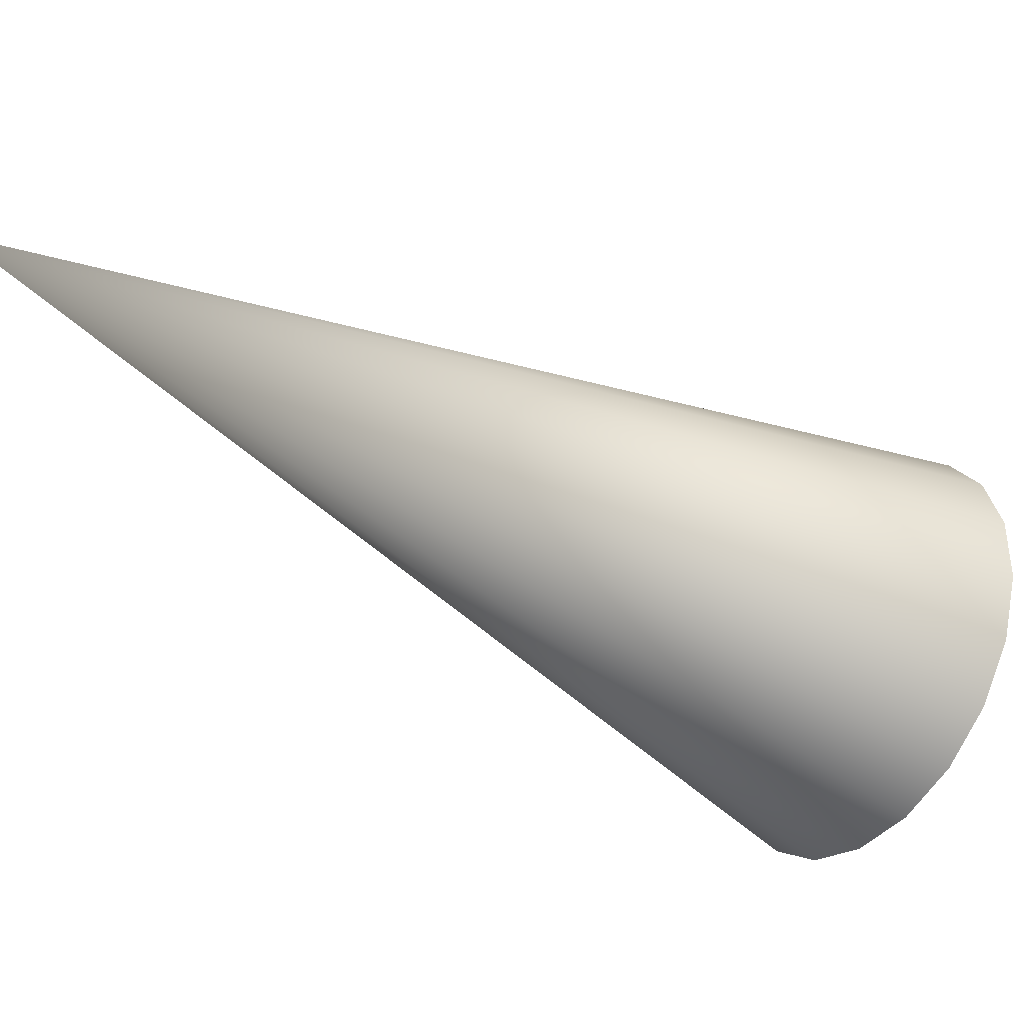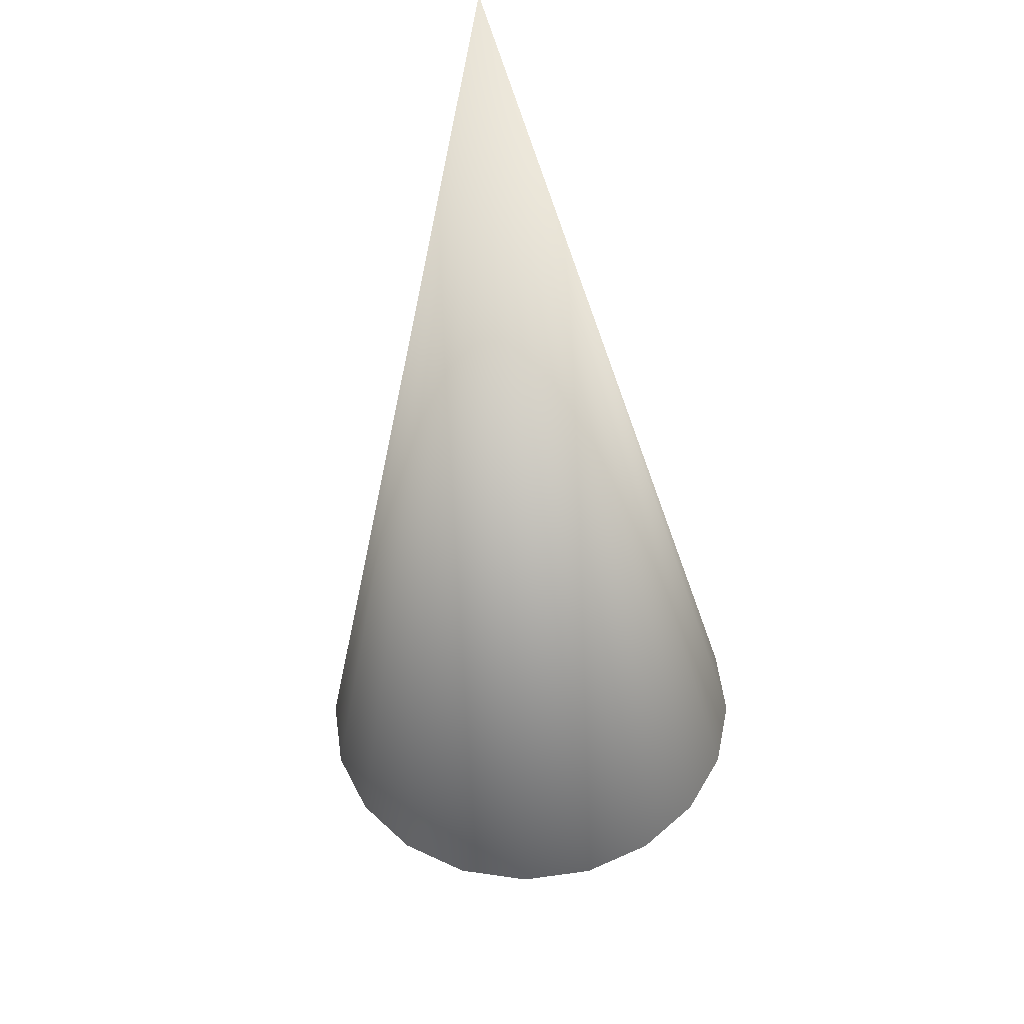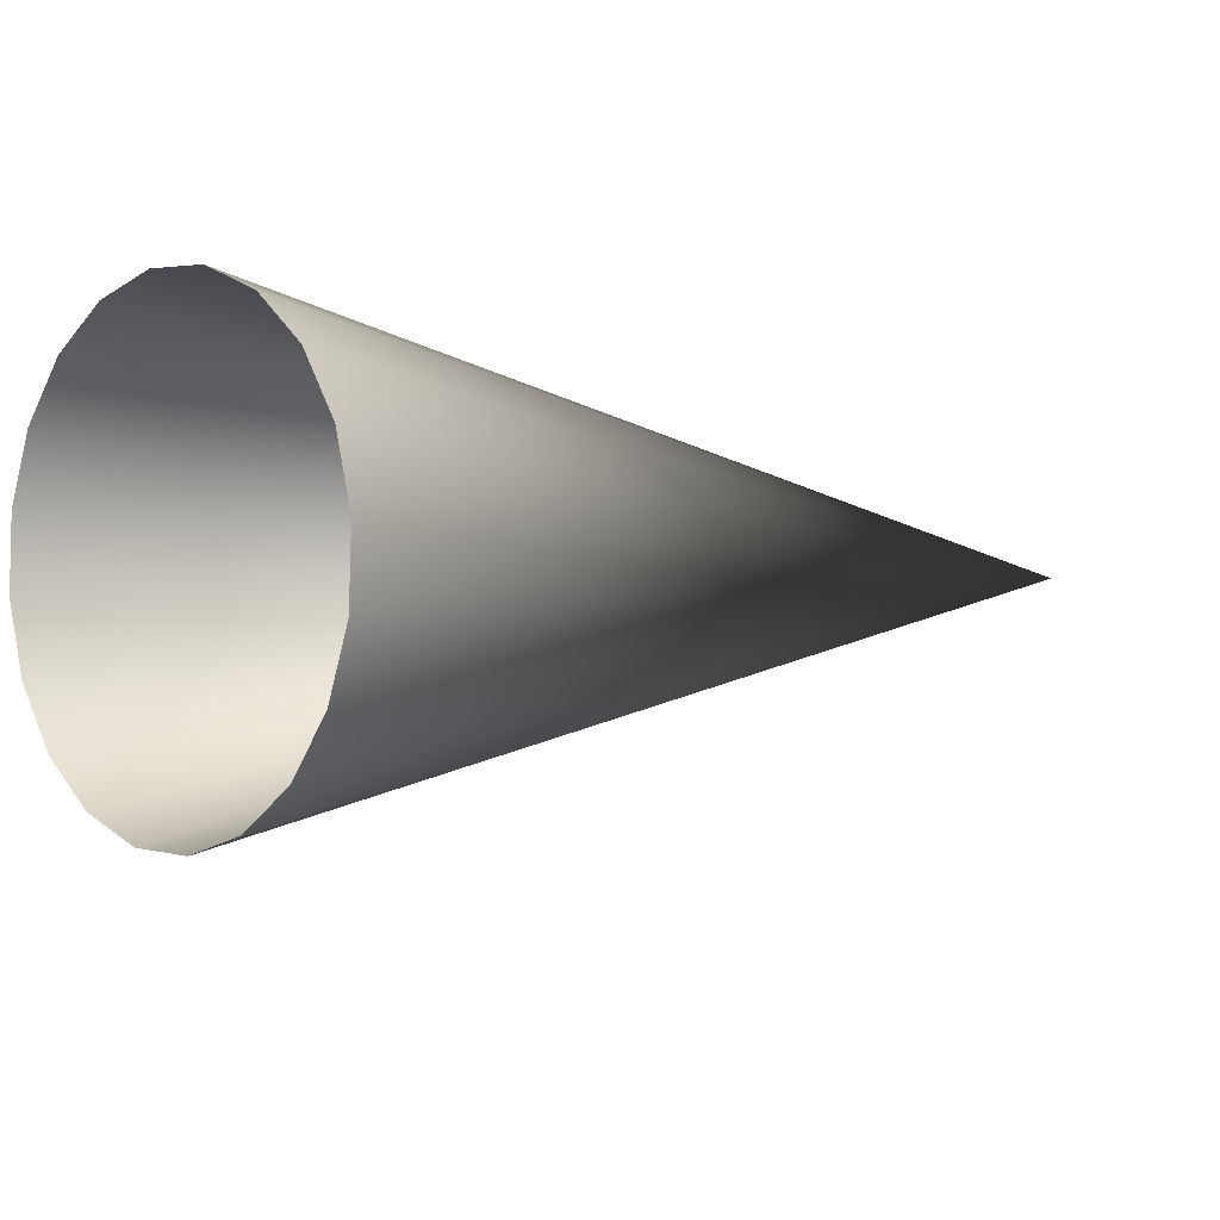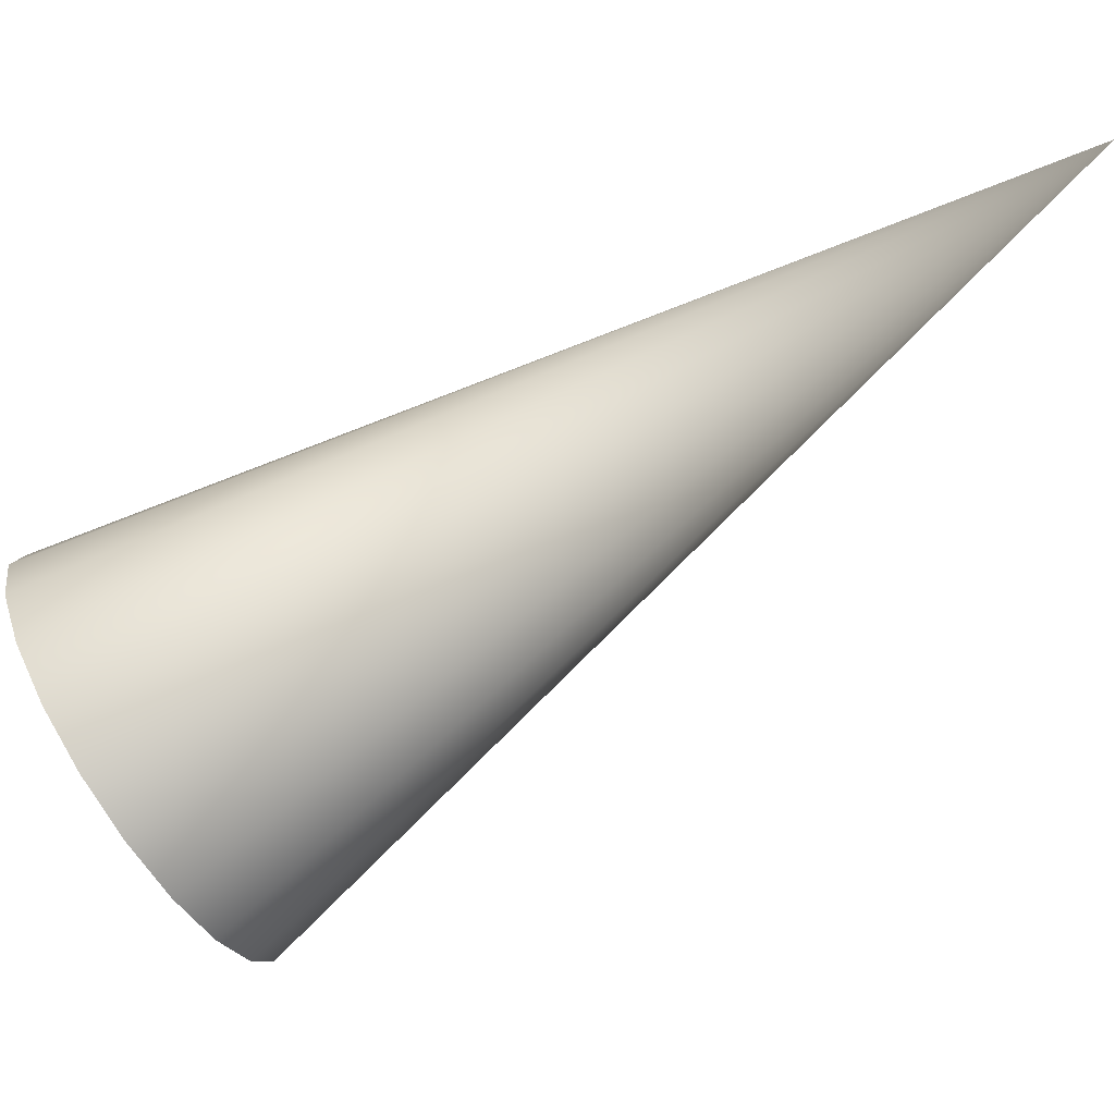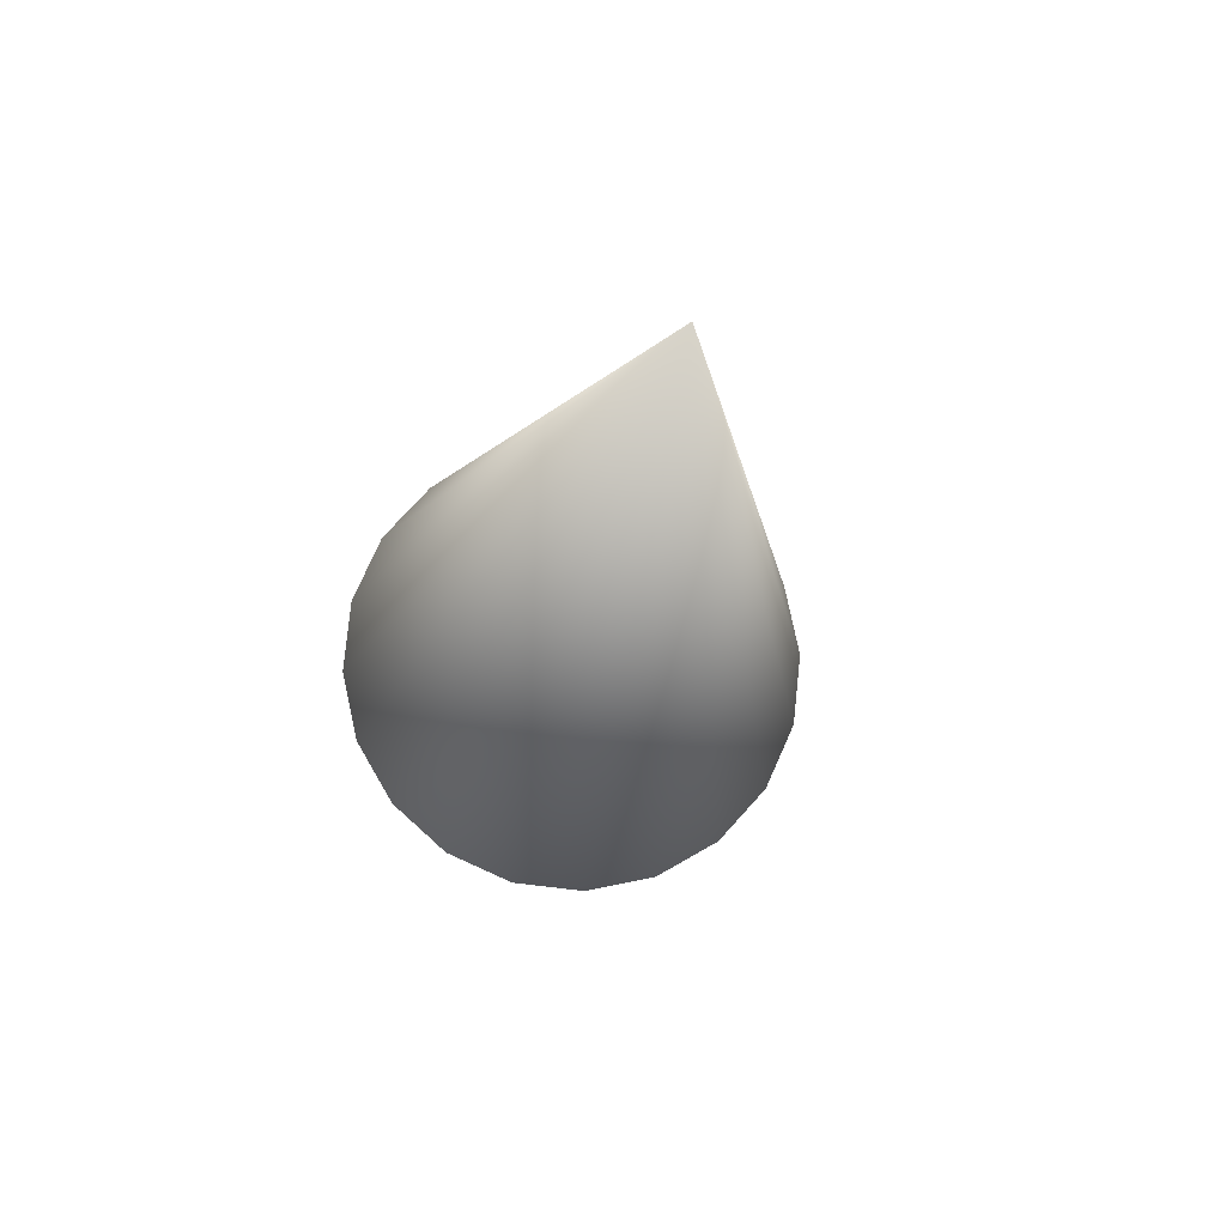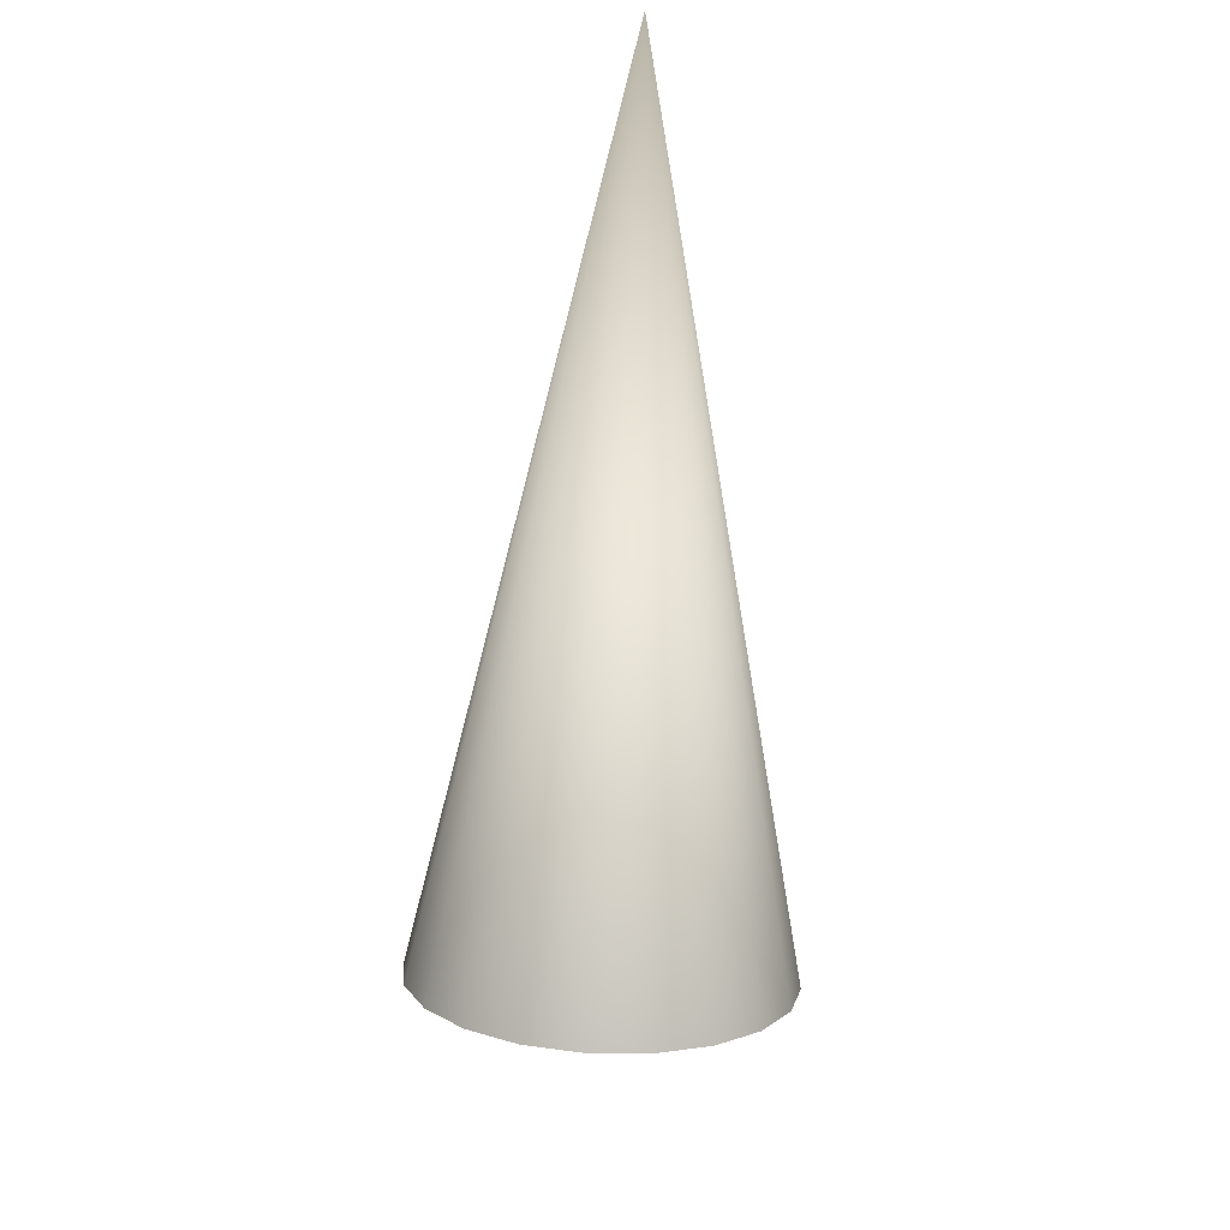
<metadata>
{"format":"obj","ext":"obj","renderer":"f3d","projection":"perspective","resolution":1024,"background":"white","views":[{"elev":71.9,"azim":-74.7,"up":"+Z"},{"elev":-5.8,"azim":-176.9,"up":"+Z"},{"elev":-52.0,"azim":59.8,"up":"+Z"},{"elev":-0.4,"azim":97.0,"up":"+Z"},{"elev":19.4,"azim":174.2,"up":"+Z"},{"elev":44.7,"azim":-175.3,"up":"+Y"}]}
</metadata>
<code>
g default
v 2.247 3.886 -6.342
v 1.885 4.265 -6.943
v 1.321 4.566 -7.419
v 0.6106 4.76 -7.725
v -0.177 4.826 -7.831
v -0.9645 4.76 -7.725
v -1.675 4.566 -7.419
v -2.239 4.265 -6.943
v -2.601 3.886 -6.342
v -2.726 3.465 -5.676
v -2.601 3.044 -5.01
v -2.239 2.665 -4.41
v -1.675 2.364 -3.933
v -0.9645 2.171 -3.627
v -0.177 2.104 -3.521
v 0.6106 2.171 -3.627
v 1.321 2.364 -3.933
v 1.885 2.665 -4.41
v 2.247 3.044 -5.01
v 2.372 3.465 -5.676
v -0.177 13.61 0.731
g cone
f 1 2 21
f 2 3 21
f 3 4 21
f 4 5 21
f 5 6 21
f 6 7 21
f 7 8 21
f 8 9 21
f 9 10 21
f 10 11 21
f 11 12 21
f 12 13 21
f 13 14 21
f 14 15 21
f 15 16 21
f 16 17 21
f 17 18 21
f 18 19 21
f 19 20 21
f 20 1 21

</code>
